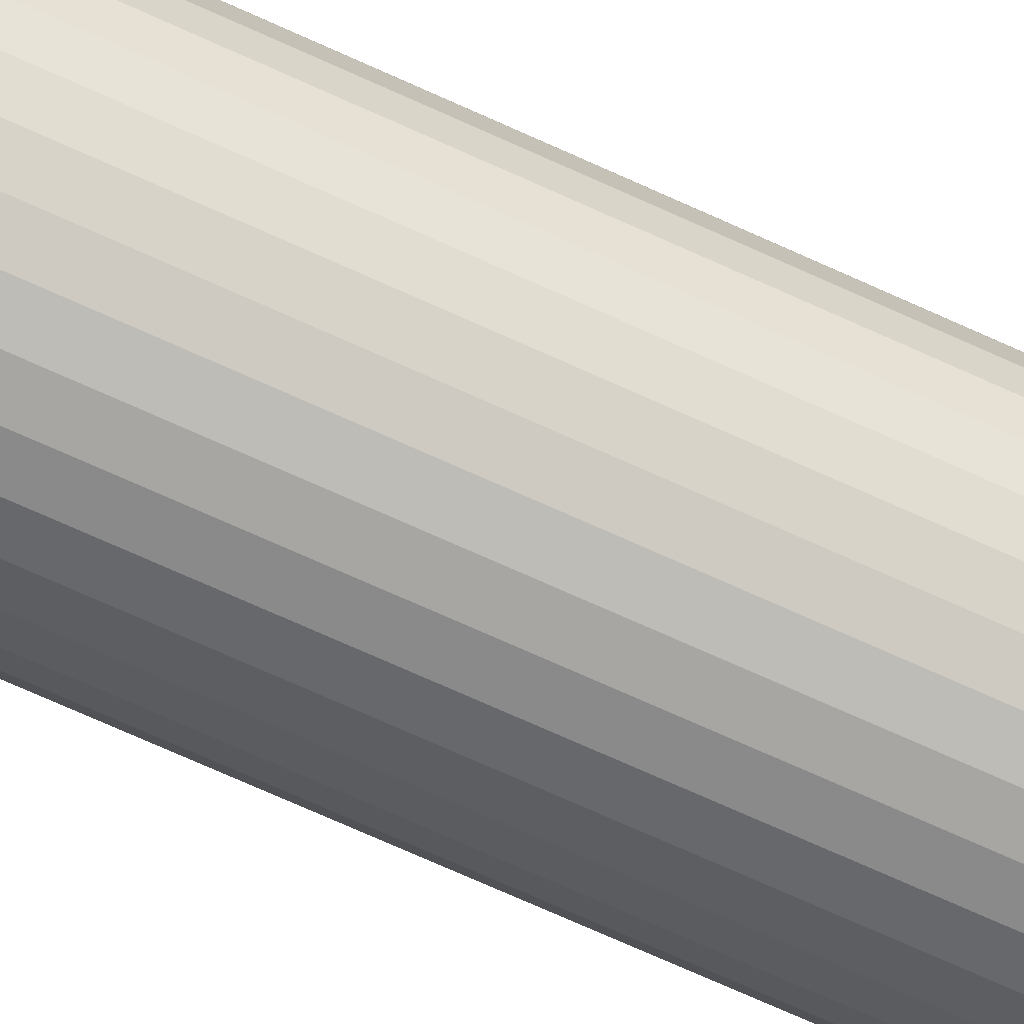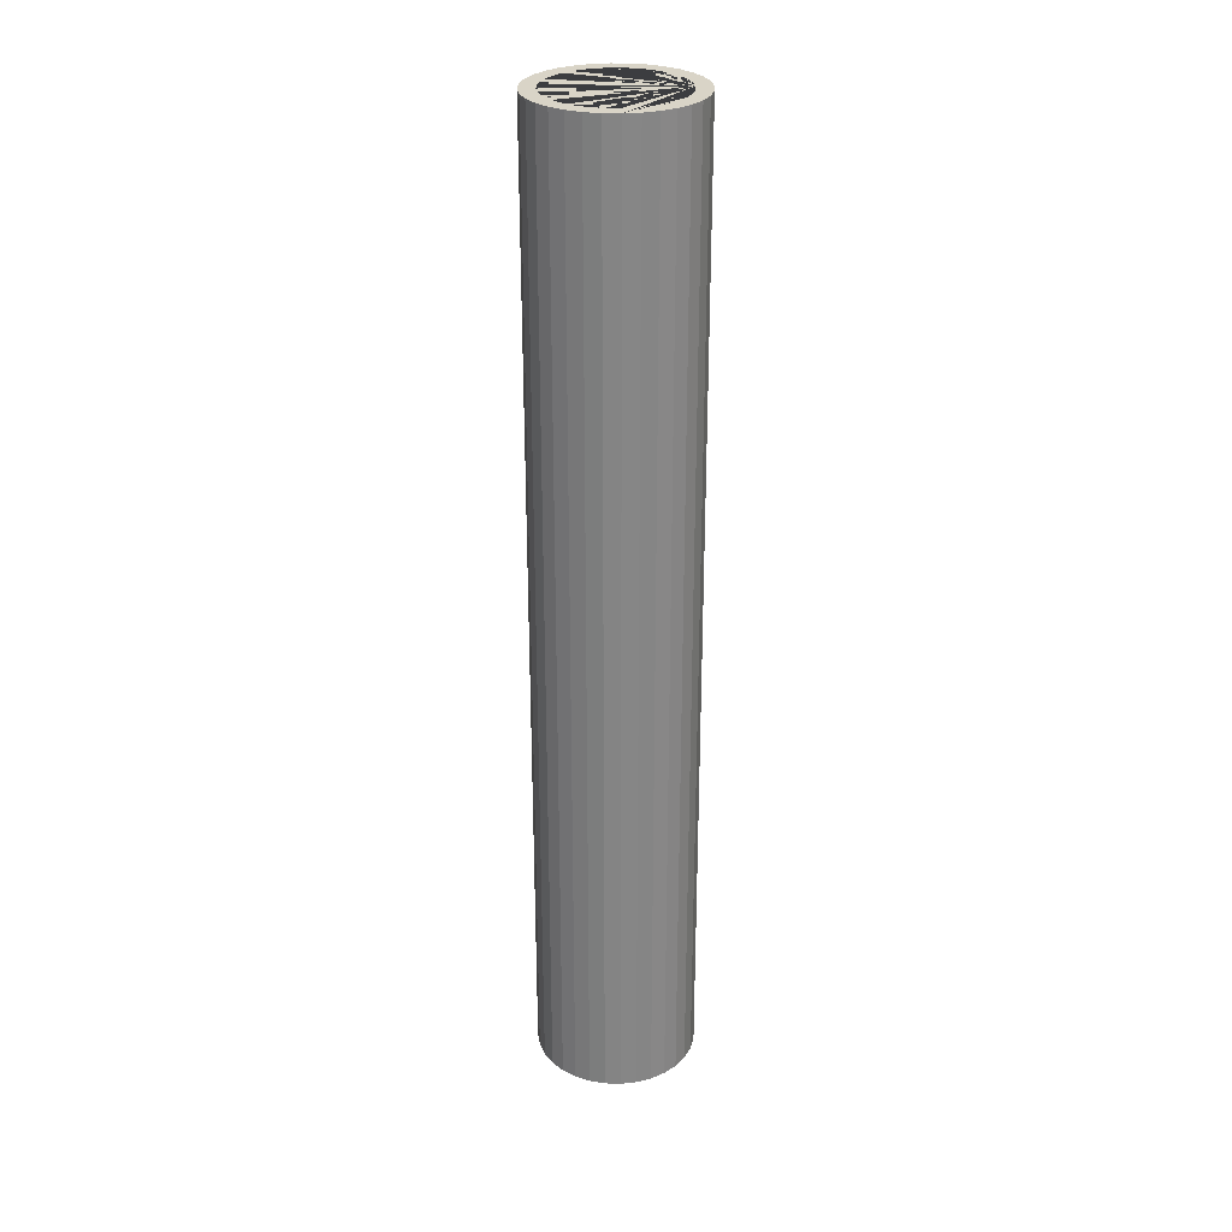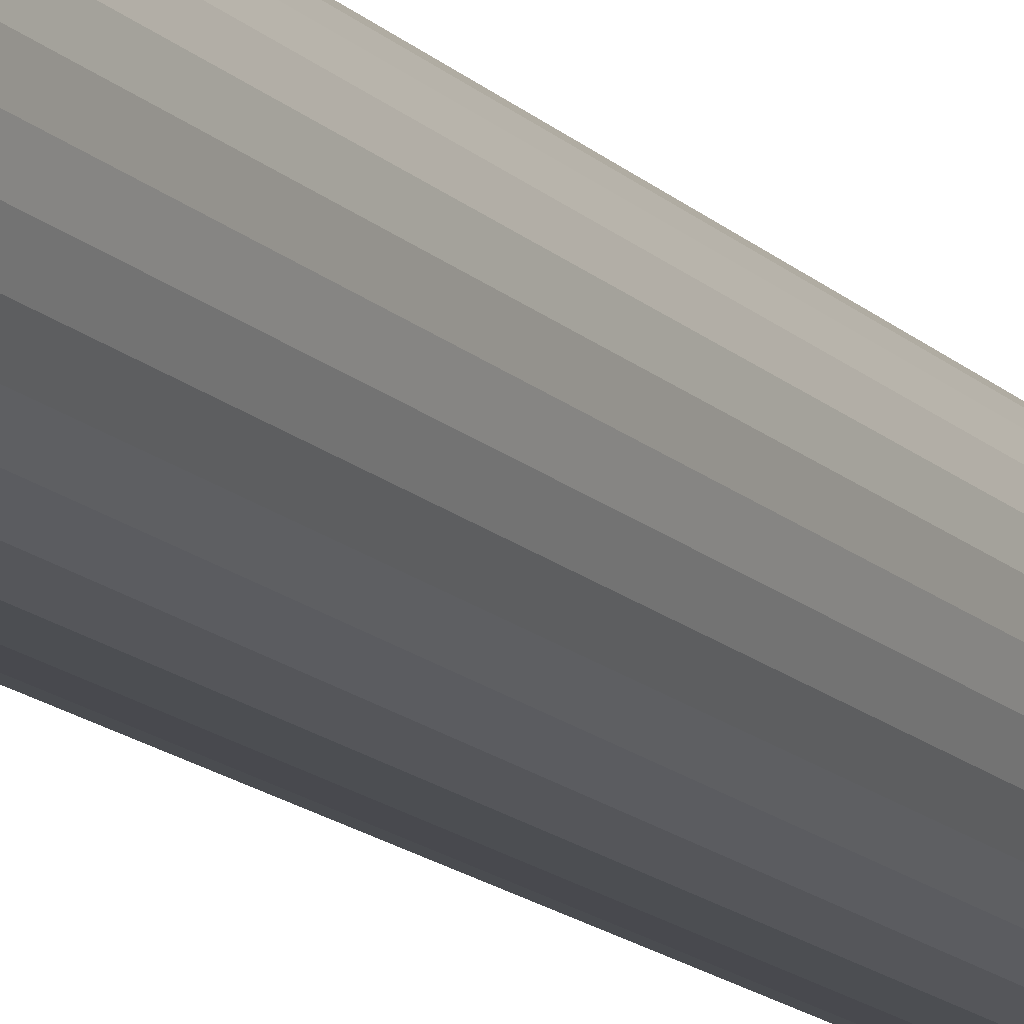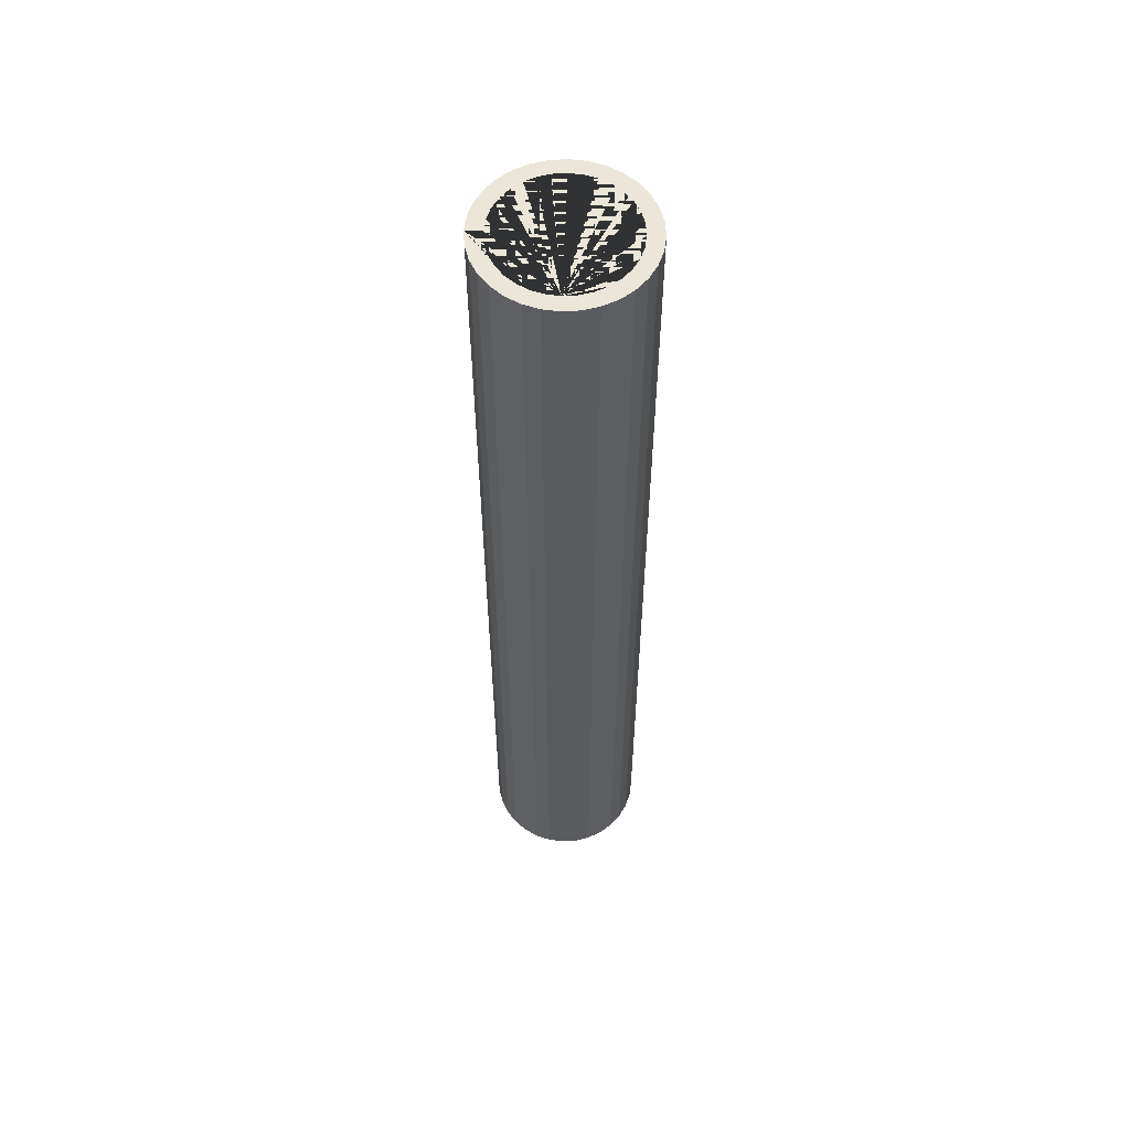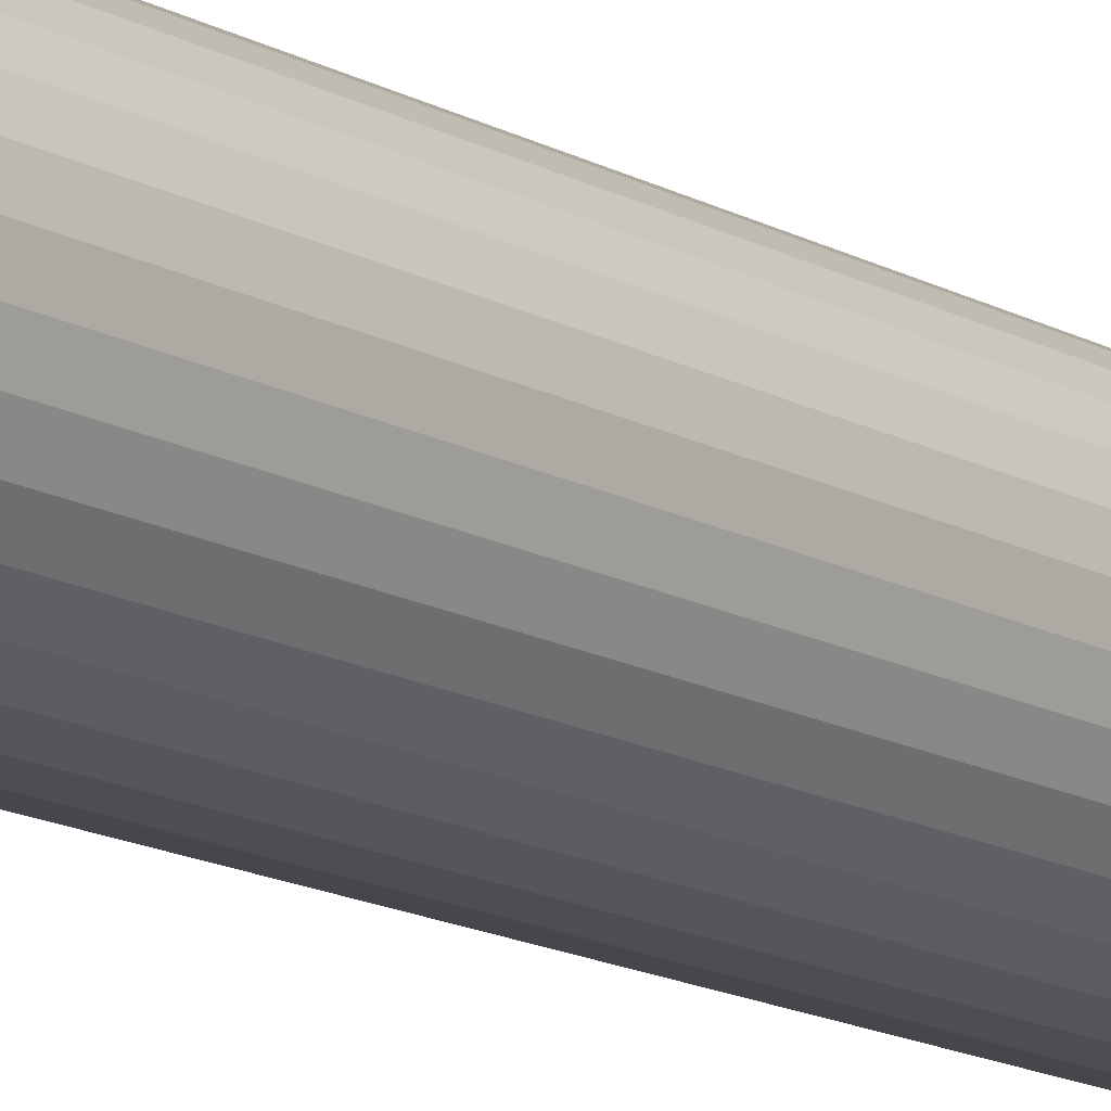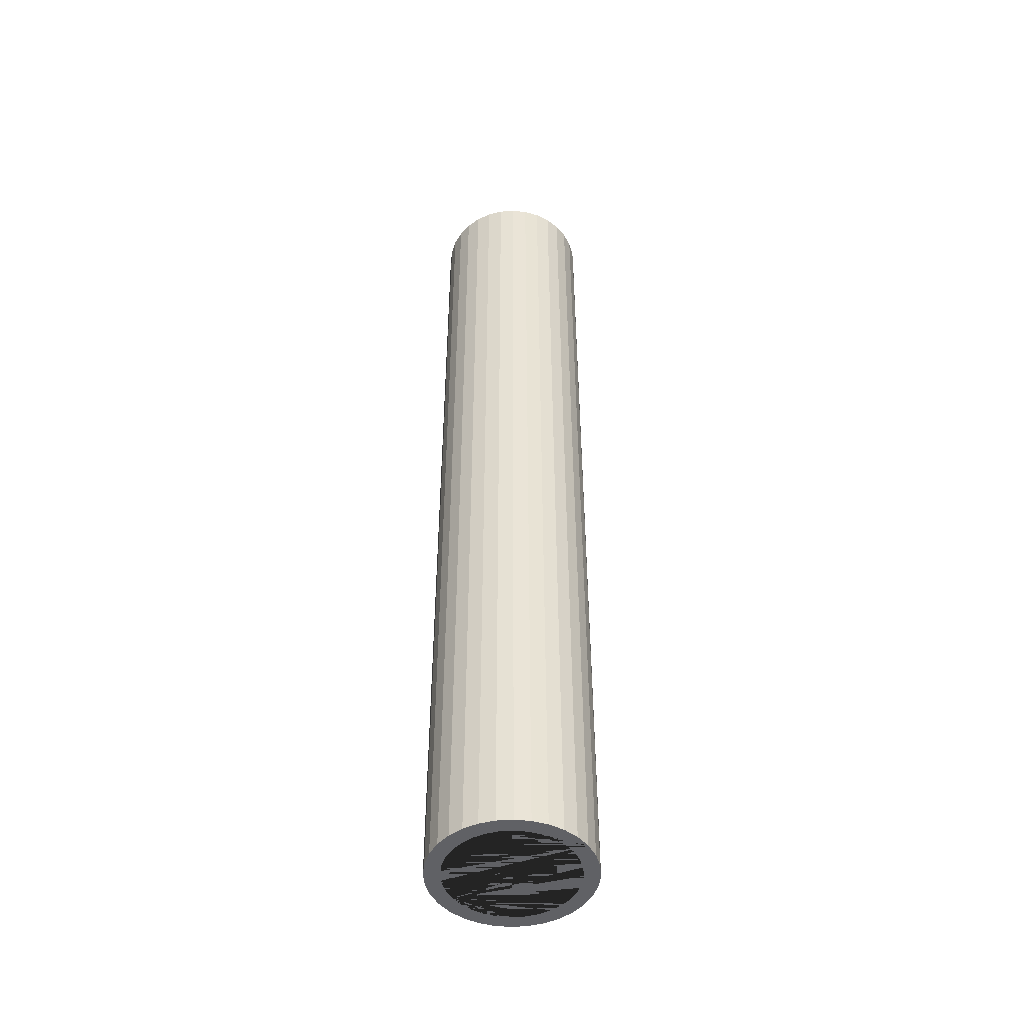
<metadata>
{"format":"obj","ext":"obj","renderer":"f3d","projection":"perspective","resolution":1024,"background":"white","views":[{"elev":-68.8,"azim":-114.8,"up":"+Y"},{"elev":28.4,"azim":19.2,"up":"+Z"},{"elev":-14.7,"azim":-152.7,"up":"+Y"},{"elev":57.4,"azim":114.7,"up":"+Z"},{"elev":-14.1,"azim":38.6,"up":"+Y"},{"elev":-47.8,"azim":-46.0,"up":"+Z"}]}
</metadata>
<code>
o Cylinder.001
v -4.636 -0.2141 -49.94
v -4.636 -0.2141 0.8571
v -3.819 -0.2946 -49.94
v -3.819 -0.2946 0.8571
v -3.033 -0.533 -49.94
v -3.033 -0.533 0.8571
v -2.308 -0.9202 -49.94
v -2.308 -0.9202 0.8571
v -1.673 -1.441 -49.94
v -1.673 -1.441 0.8571
v -1.152 -2.076 -49.94
v -1.152 -2.076 0.8571
v -0.7653 -2.8 -49.94
v -0.7653 -2.8 0.8571
v -0.5269 -3.586 -49.94
v -0.5269 -3.586 0.8571
v -0.4464 -4.404 -49.94
v -0.4464 -4.404 0.8571
v -0.5269 -5.221 -49.94
v -0.5269 -5.221 0.8571
v -0.7653 -6.007 -49.94
v -0.7653 -6.007 0.8571
v -1.152 -6.731 -49.94
v -1.152 -6.731 0.8571
v -1.673 -7.366 -49.94
v -1.673 -7.366 0.8571
v -2.308 -7.887 -49.94
v -2.308 -7.887 0.8571
v -3.033 -8.274 -49.94
v -3.033 -8.274 0.8571
v -3.819 -8.513 -49.94
v -3.819 -8.513 0.8571
v -4.636 -8.593 -49.94
v -4.636 -8.593 0.8571
v -5.453 -8.513 -49.94
v -5.453 -8.513 0.8571
v -6.239 -8.274 -49.94
v -6.239 -8.274 0.8571
v -6.963 -7.887 -49.94
v -6.963 -7.887 0.8571
v -7.598 -7.366 -49.94
v -7.598 -7.366 0.8571
v -8.119 -6.731 -49.94
v -8.119 -6.731 0.8571
v -8.506 -6.007 -49.94
v -8.506 -6.007 0.8571
v -8.745 -5.221 -49.94
v -8.745 -5.221 0.8571
v -8.825 -4.404 -49.94
v -8.825 -4.404 0.8571
v -8.745 -3.586 -49.94
v -8.745 -3.586 0.8571
v -8.506 -2.8 -49.94
v -8.506 -2.8 0.8571
v -8.119 -2.076 -49.94
v -8.119 -2.076 0.8571
v -7.598 -1.441 -49.94
v -7.598 -1.441 0.8571
v -6.963 -0.9202 -49.94
v -6.963 -0.9202 0.8571
v -6.239 -0.533 -49.94
v -6.239 -0.533 0.8571
v -5.453 -0.2946 -49.94
v -5.453 -0.2946 0.8571
v -6.514 -1.593 0.8571
v -7.026 -2.013 0.8571
v -5.93 -1.28 0.8571
v -4.636 -1.023 0.8571
v -5.295 -1.088 0.8571
v -8.017 -4.404 0.8571
v -7.952 -5.063 0.8571
v -7.447 -6.282 0.8571
v -7.026 -6.794 0.8571
v -7.759 -5.697 0.8571
v -4.636 -7.784 0.8571
v -3.976 -7.719 0.8571
v -2.758 -7.215 0.8571
v -2.245 -6.794 0.8571
v -3.342 -7.527 0.8571
v -1.825 -2.525 0.8571
v -2.245 -2.013 0.8571
v -1.255 -4.404 0.8571
v -1.32 -3.744 0.8571
v -1.512 -3.11 0.8571
v -7.952 -3.744 0.8571
v -7.447 -2.525 0.8571
v -7.759 -3.11 0.8571
v -5.93 -7.527 0.8571
v -6.514 -7.215 0.8571
v -3.976 -1.088 0.8571
v -5.295 -7.719 0.8571
v -3.342 -1.28 0.8571
v -1.825 -6.282 0.8571
v -1.512 -5.697 0.8571
v -1.32 -5.063 0.8571
v -2.758 -1.593 0.8571
v -3.976 -1.088 -49.94
v -3.342 -1.28 -49.94
v -2.245 -2.013 -49.94
v -1.825 -2.525 -49.94
v -2.758 -1.593 -49.94
v -2.245 -6.794 -49.94
v -2.758 -7.215 -49.94
v -1.512 -5.697 -49.94
v -1.32 -5.063 -49.94
v -1.825 -6.282 -49.94
v -7.447 -6.282 -49.94
v -7.026 -6.794 -49.94
v -6.514 -7.215 -49.94
v -5.295 -7.719 -49.94
v -5.93 -7.527 -49.94
v -7.759 -3.11 -49.94
v -7.952 -3.744 -49.94
v -7.026 -2.013 -49.94
v -6.514 -1.593 -49.94
v -7.447 -2.525 -49.94
v -5.295 -1.088 -49.94
v -4.636 -1.023 -49.94
v -1.512 -3.11 -49.94
v -1.255 -4.404 -49.94
v -1.32 -3.744 -49.94
v -3.342 -7.527 -49.94
v -8.017 -4.404 -49.94
v -7.759 -5.697 -49.94
v -7.952 -5.063 -49.94
v -5.93 -1.28 -49.94
v -4.636 -7.784 -49.94
v -3.976 -7.719 -49.94
f 1 2 4 3
f 3 4 6 5
f 5 6 8 7
f 7 8 10 9
f 9 10 12 11
f 11 12 14 13
f 13 14 16 15
f 15 16 18 17
f 17 18 20 19
f 19 20 22 21
f 21 22 24 23
f 23 24 26 25
f 25 26 28 27
f 27 28 30 29
f 29 30 32 31
f 31 32 34 33
f 33 34 36 35
f 35 36 38 37
f 37 38 40 39
f 39 40 42 41
f 41 42 44 43
f 43 44 46 45
f 45 46 48 47
f 47 48 50 49
f 49 50 52 51
f 51 52 54 53
f 53 54 56 55
f 55 56 58 57
f 57 58 60 59
f 59 60 62 61
f 30 28 26 24 22 20 18 16 14 84 83 82 95 94 93 78 77 79
f 84 14 12 10 8 6 4 2 64 62 60 58 56 54 52 50 48 46 44 42 40 38 36 34 32 30 79 76 75 91 88 89 73 72 74 71 70 85 87 86 66 65 67 69 68 90 92 96 81 80
f 61 62 64 63
f 63 64 2 1
f 117 63 1 3 5 7 9 11 13 15 17 19 21 23 25 27 29 31 128 122 103 102 106 104 105 120 121 119 100 99 101 98 97 118
f 31 33 35 37 39 41 43 45 47 49 51 53 55 57 59 61 63 117 126 115 114 116 112 113 123 125 124 107 108 109 111 110 127 128
f 97 90 68 118
f 98 92 90 97
f 101 96 92 98
f 99 81 96 101
f 80 81 99 100
f 84 80 100 119
f 83 84 119 121
f 82 83 121 120
f 95 82 120 105
f 94 95 105 104
f 93 94 104 106
f 78 93 106 102
f 77 78 102 103
f 79 77 103 122
f 76 79 122 128
f 75 76 128 127
f 91 75 127 110
f 88 91 110 111
f 89 88 111 109
f 73 89 109 108
f 107 72 73 108
f 124 74 72 107
f 125 71 74 124
f 123 70 71 125
f 113 85 70 123
f 112 87 85 113
f 116 86 87 112
f 114 66 86 116
f 115 65 66 114
f 126 67 65 115
f 117 69 67 126
f 118 68 69 117

</code>
